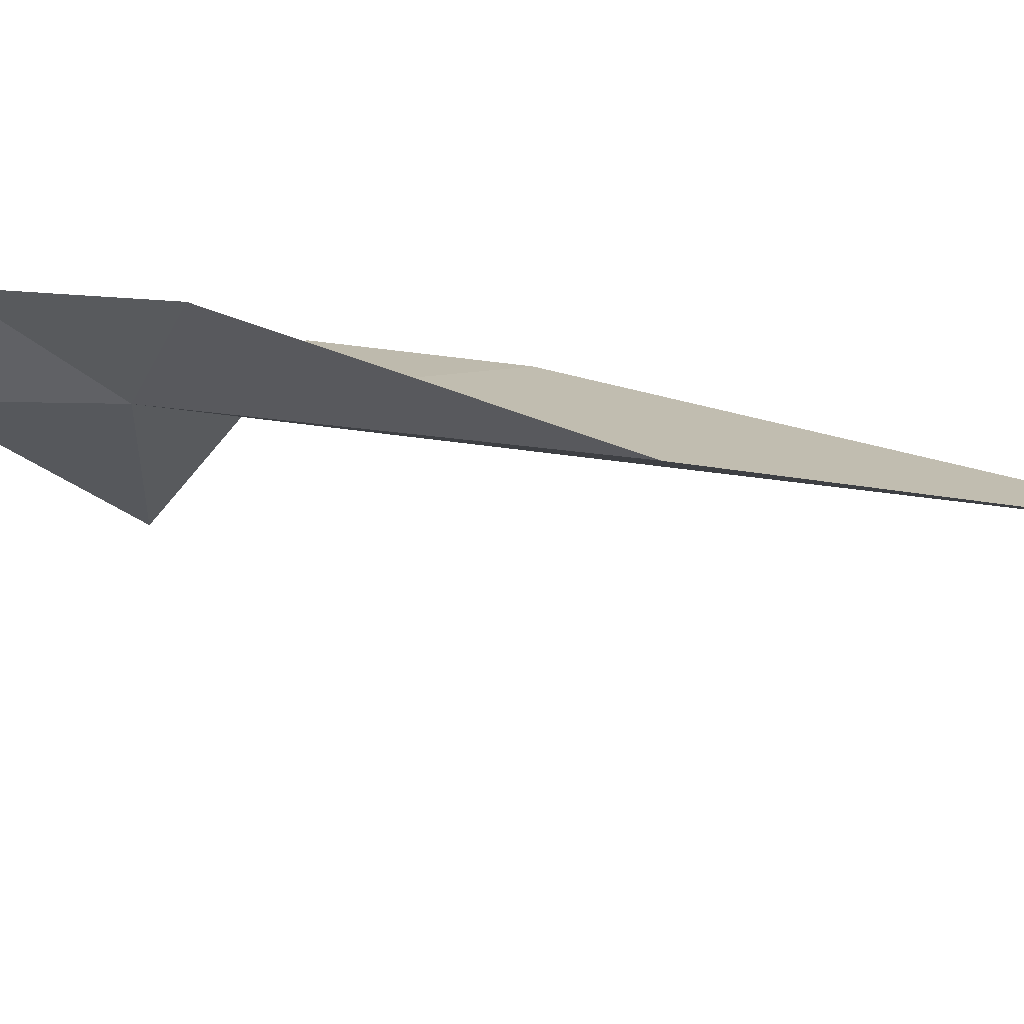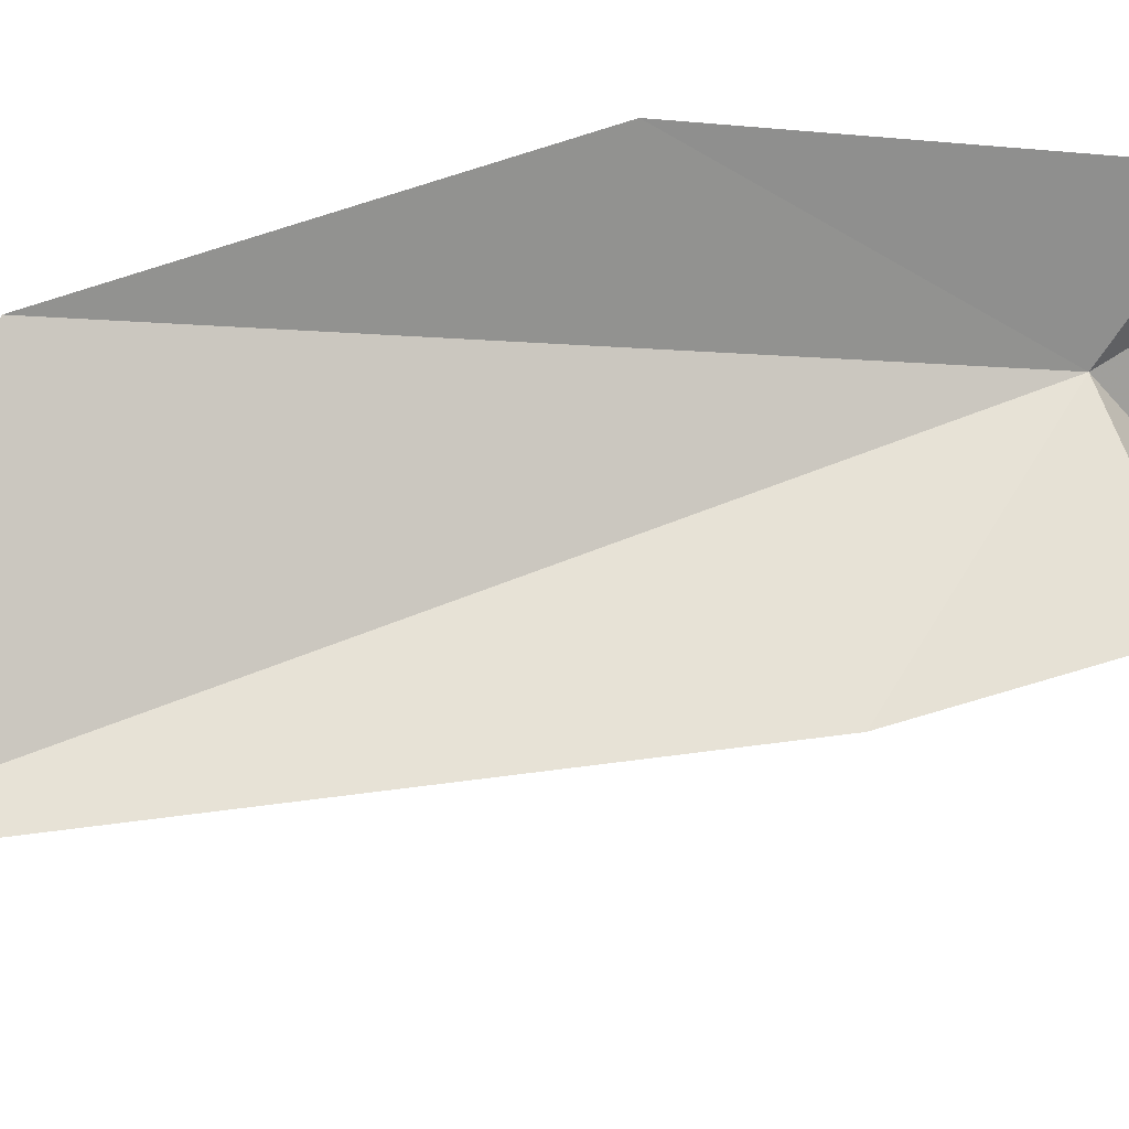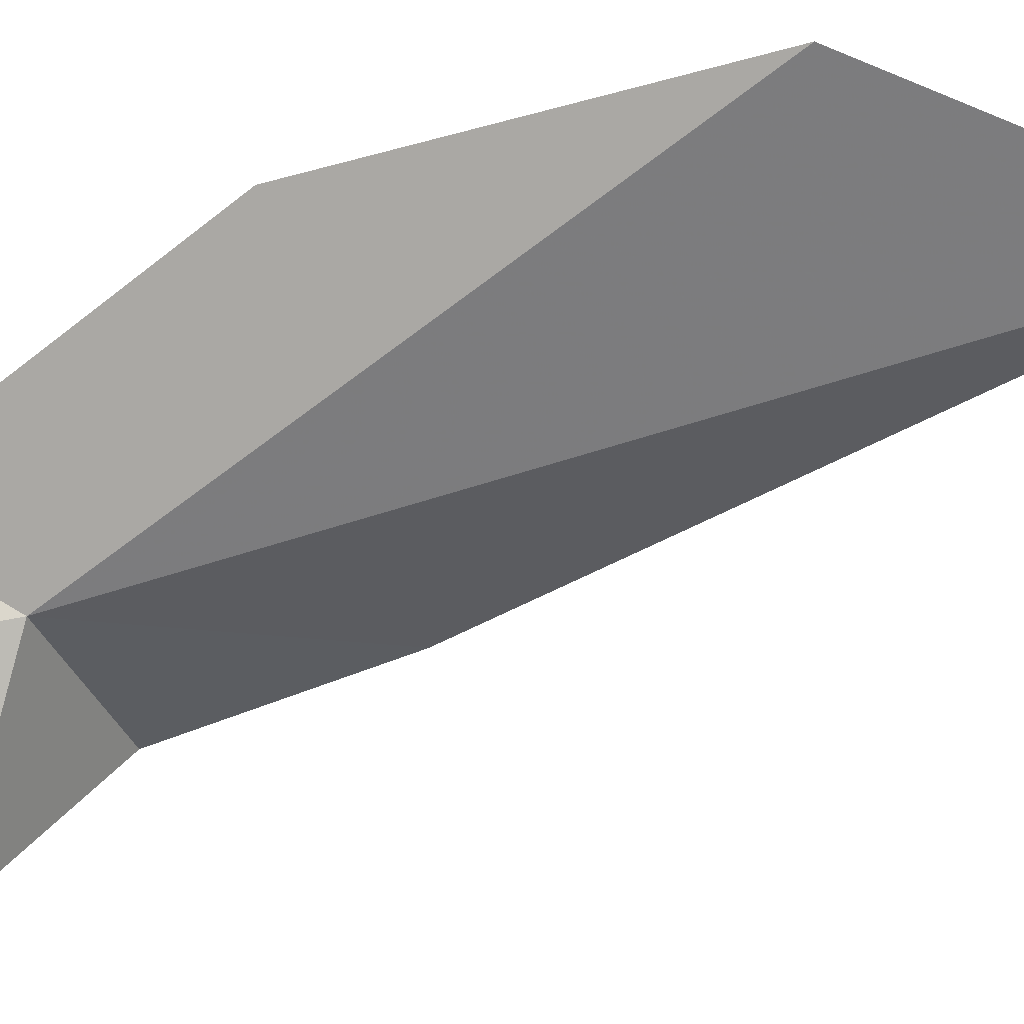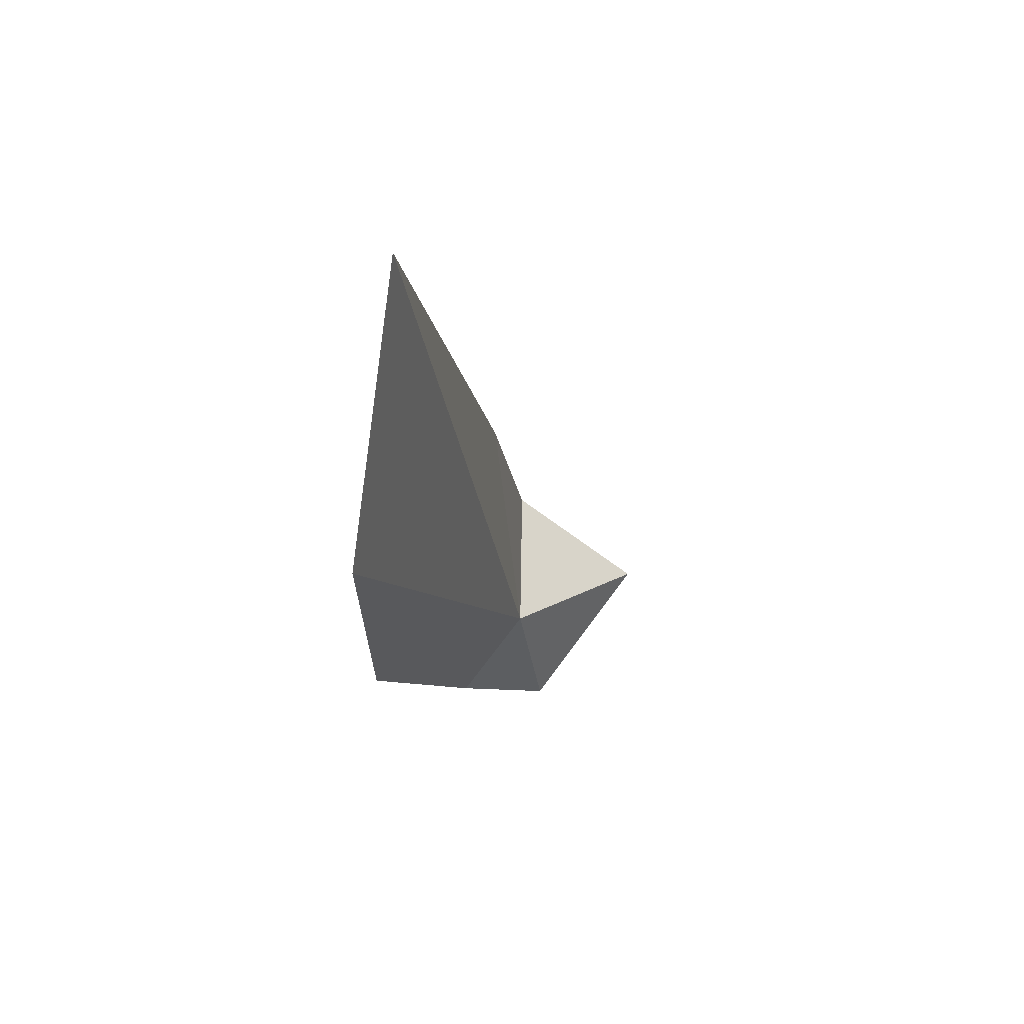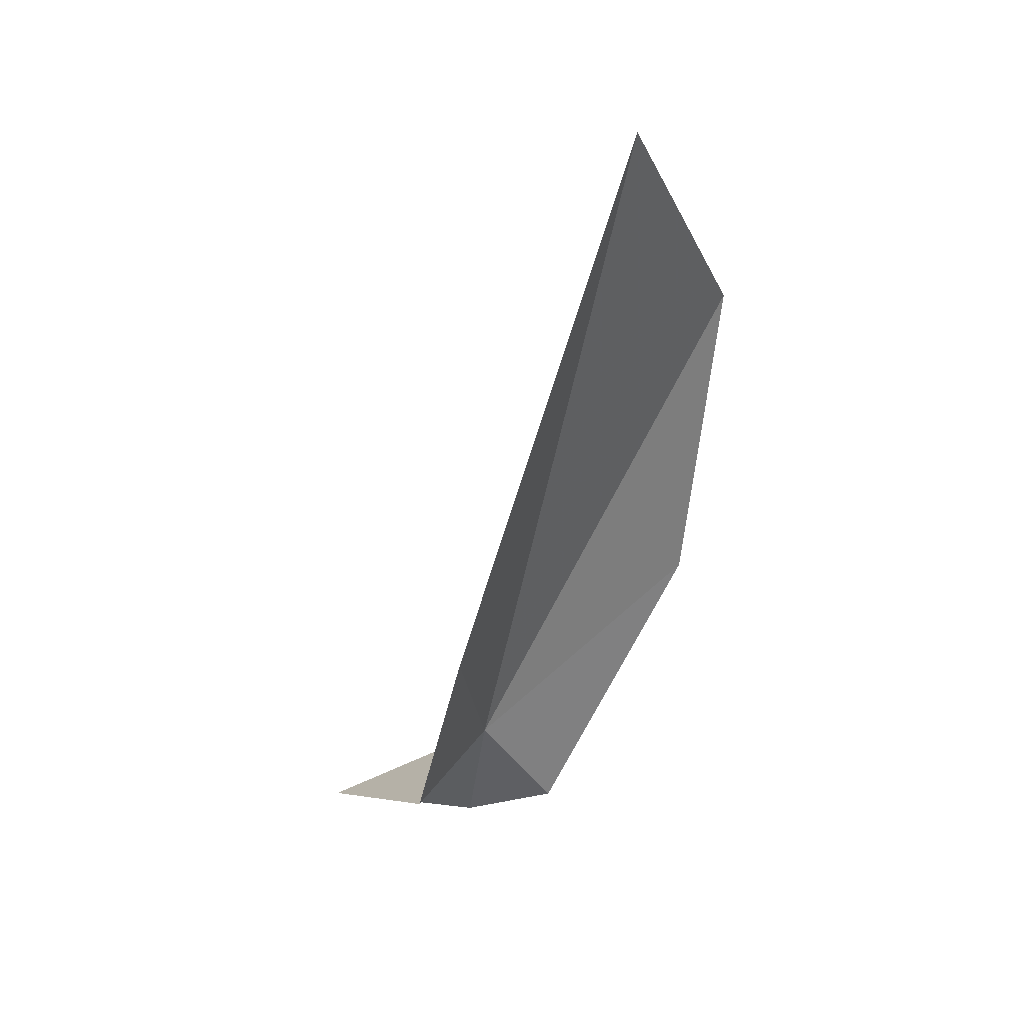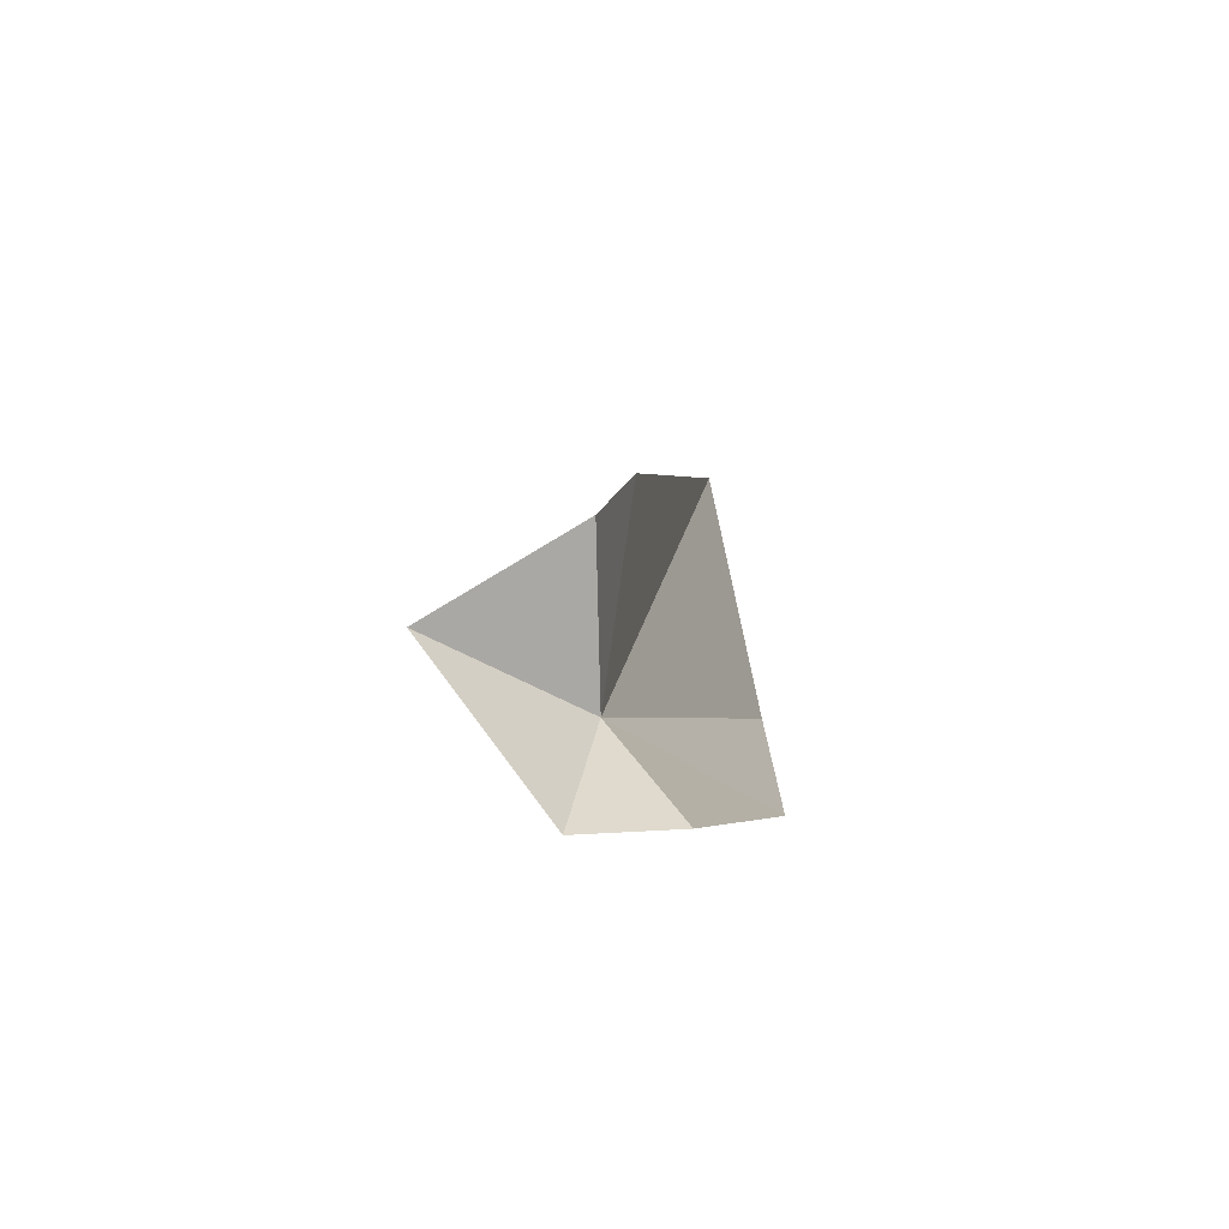
<metadata>
{"format":"obj","ext":"obj","renderer":"f3d","projection":"perspective","resolution":1024,"background":"white","views":[{"elev":24.1,"azim":-61.4,"up":"+Y"},{"elev":67.1,"azim":57.5,"up":"+Y"},{"elev":-34.1,"azim":-81.8,"up":"+Y"},{"elev":54.6,"azim":-90.7,"up":"+Z"},{"elev":40.9,"azim":115.0,"up":"+Z"},{"elev":-64.9,"azim":89.7,"up":"+Z"}]}
</metadata>
<code>
v -135.6 -173.3 52.86
v -163.1 -142.9 254.9
v -105.4 -165.8 112.3
v -94.33 -174.5 61.49
v -107 -210.6 35.29
v -138.1 -180.2 10
v -144.2 -155.1 23.02
v -204.9 -130.3 184.6
v -184.9 -130.7 98.12
f 1 3 2
f 1 5 4
f 1 4 3
f 1 2 8
f 1 8 9
f 1 9 7
f 1 6 5
f 1 7 6

</code>
